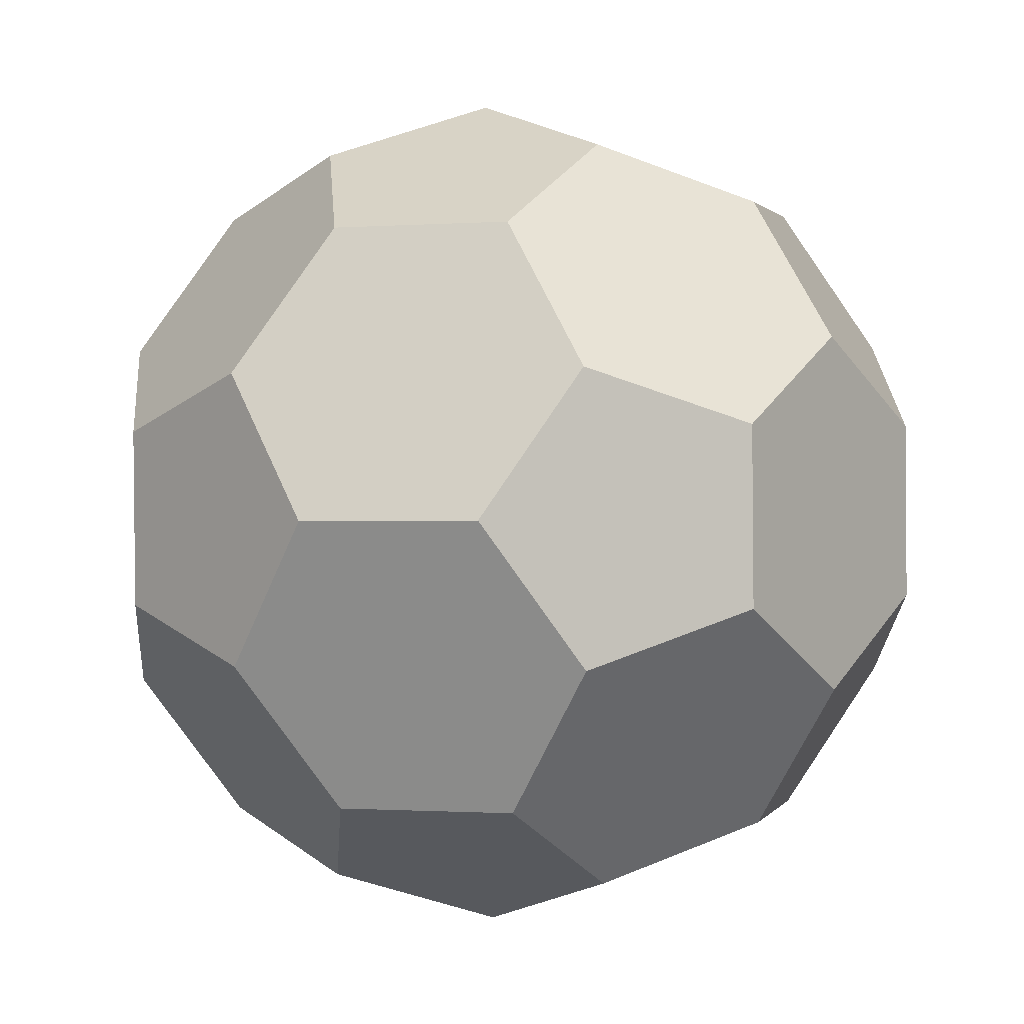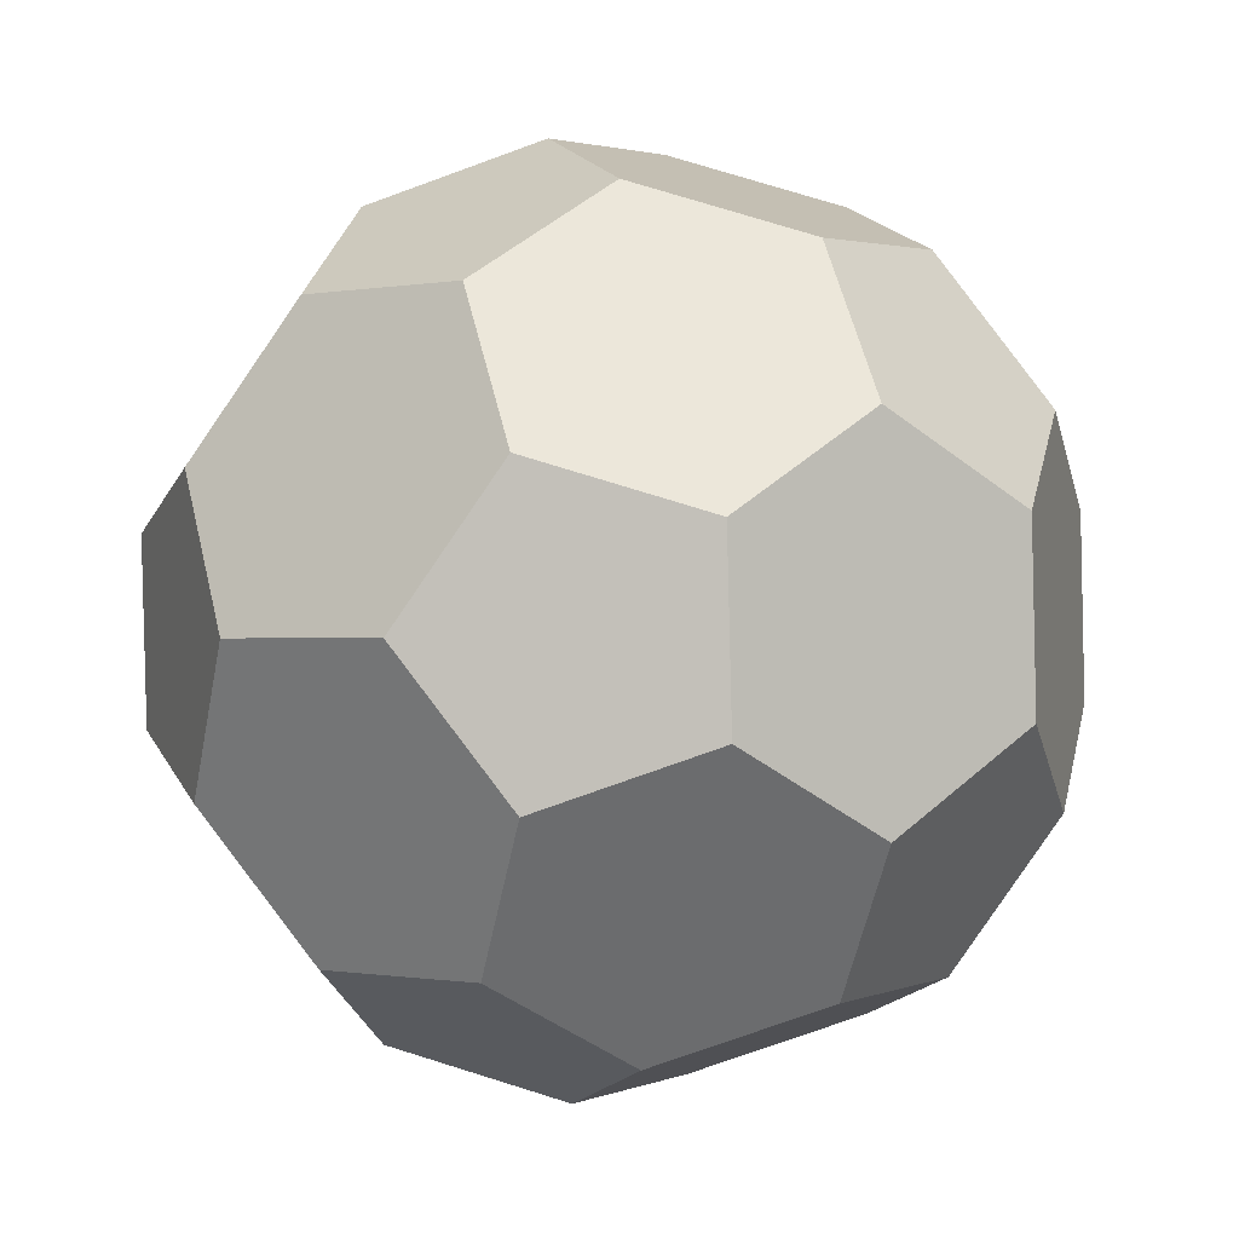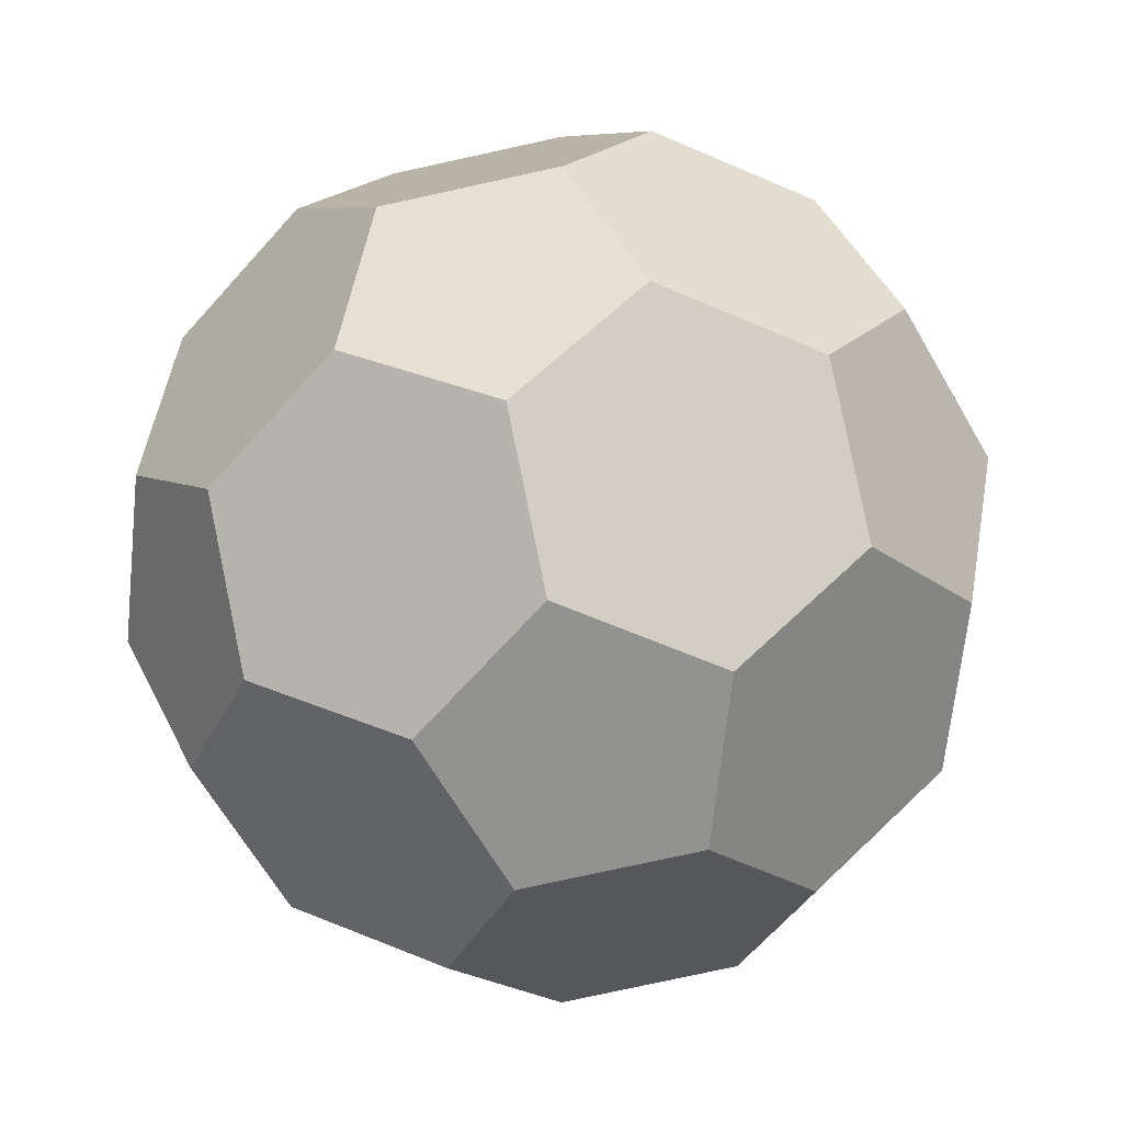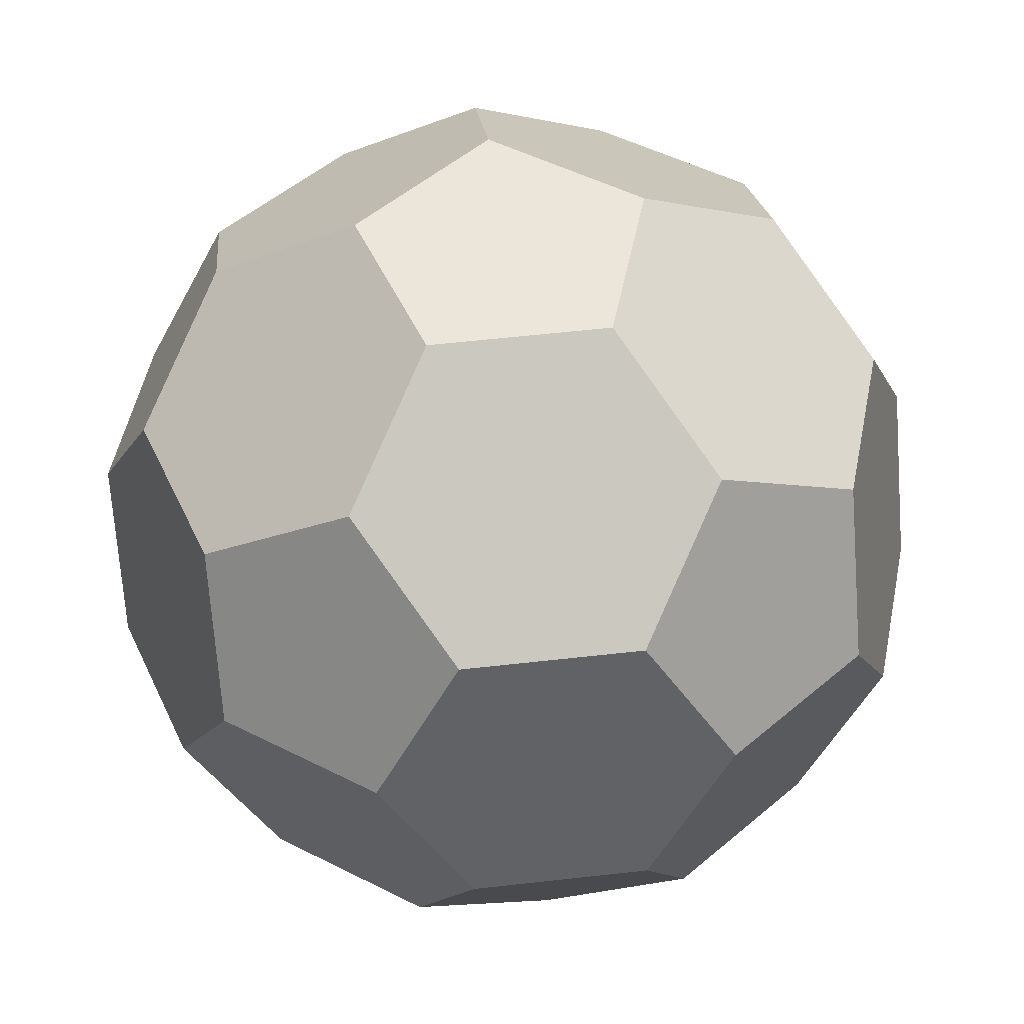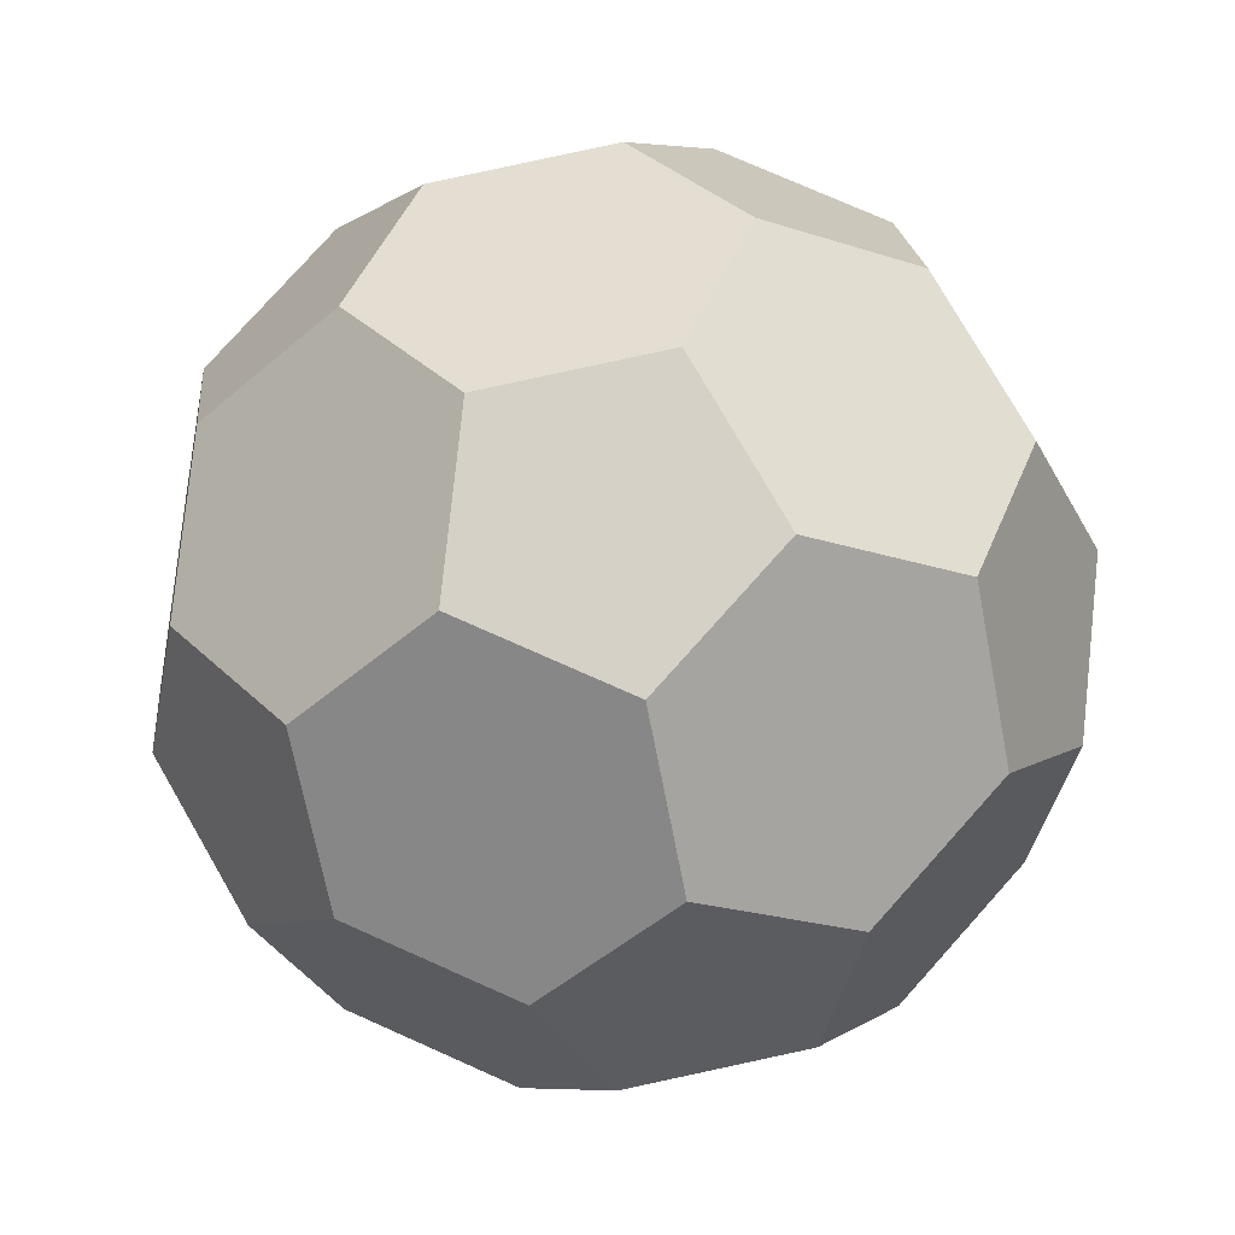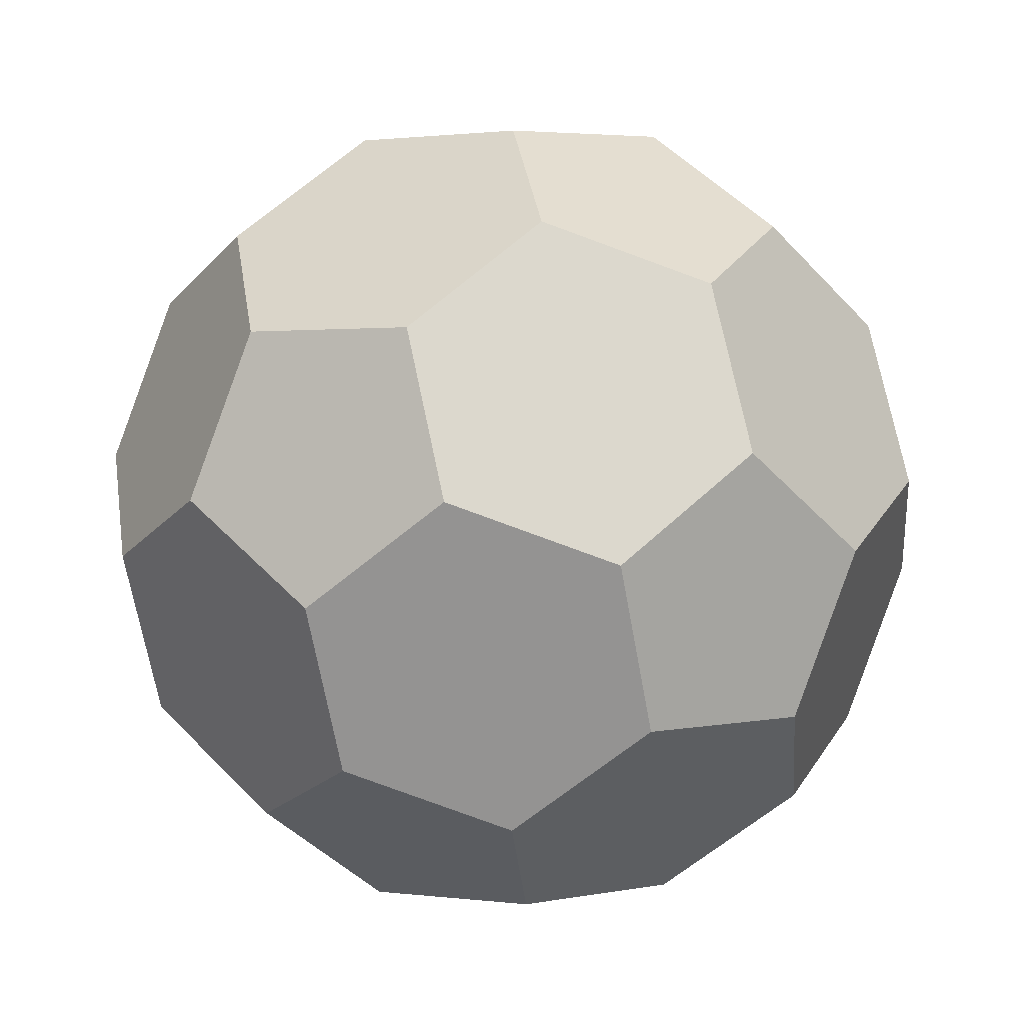
<metadata>
{"format":"obj","ext":"obj","renderer":"f3d","projection":"perspective","resolution":1024,"background":"white","views":[{"elev":37.0,"azim":-70.8,"up":"+Z"},{"elev":32.7,"azim":137.2,"up":"+Y"},{"elev":-7.1,"azim":-51.7,"up":"+Y"},{"elev":-4.5,"azim":-50.2,"up":"+Z"},{"elev":-21.1,"azim":-176.6,"up":"+Y"},{"elev":-44.2,"azim":-16.5,"up":"+Y"}]}
</metadata>
<code>
g default
v 0 1 0
v 0.3952 0.9186 0
v -0.2228 0.9186 -0.3265
v -0.1441 0.9186 0.368
v 0.5677 0.7557 -0.3265
v 0.4954 0.7868 0.368
v -0.5897 0.7557 -0.2849
v -0.05032 0.7557 -0.653
v 0.1621 0.7868 0.5955
v -0.511 0.7557 0.4096
v 0.8404 0.4611 -0.2849
v 0.3449 0.6743 -0.653
v 0.7681 0.4922 0.4096
v -0.644 0.4922 -0.5857
v -0.7338 0.6743 0.08314
v -0.3106 0.4922 -0.8132
v 0.1014 0.4922 0.8645
v -0.5717 0.4611 0.6786
v 0.7861 0.1976 -0.5857
v 0.9405 0.3294 0.08314
v 0.4799 0.3294 -0.8132
v 0.7074 0.1976 0.6786
v -0.8423 0.1473 -0.5184
v -0.9321 0.3294 0.1504
v -0.1757 0.1473 -0.9734
v 0.374 0.1976 0.9061
v -0.2655 0.3294 0.9061
v -0.832 0.1976 0.5184
v 0.832 -0.1976 -0.5184
v 0.9864 -0.06588 0.1504
v 0.2196 0.06588 -0.9734
v 0.8423 -0.1473 0.5184
v -0.7074 -0.1976 -0.6786
v -0.9864 0.06588 -0.1504
v -0.374 -0.1976 -0.9061
v 0.1757 -0.1473 0.9734
v -0.2196 -0.06588 0.9734
v -0.7861 -0.1976 0.5857
v 0.5717 -0.4611 -0.6786
v 0.9321 -0.3294 -0.1504
v 0.2655 -0.3294 -0.9061
v 0.644 -0.4922 0.5857
v -0.7681 -0.4922 -0.4096
v -0.9405 -0.3294 -0.08314
v -0.1014 -0.4922 -0.8645
v 0.3106 -0.4922 0.8132
v -0.4799 -0.3294 0.8132
v -0.8404 -0.4611 0.2849
v 0.511 -0.7557 -0.4096
v 0.7338 -0.6743 -0.08314
v 0.5897 -0.7557 0.2849
v -0.4954 -0.7868 -0.368
v -0.1621 -0.7868 -0.5955
v 0.05032 -0.7557 0.653
v -0.3449 -0.6743 0.653
v -0.5677 -0.7557 0.3265
v 0.1441 -0.9186 -0.368
v 0.2228 -0.9186 0.3265
v -0.3952 -0.9186 -0
v 0 -1 -0
g pSolid1
f 1 2 5 12 8 3
f 1 3 7 15 10 4
f 4 9 6 2 1
f 6 13 20 11 5 2
f 8 16 14 7 3
f 10 18 27 17 9 4
f 5 11 19 21 12
f 6 9 17 26 22 13
f 7 14 23 34 24 15
f 8 12 21 31 25 16
f 10 15 24 28 18
f 20 30 40 29 19 11
f 22 32 30 20 13
f 14 16 25 35 33 23
f 27 37 36 26 17
f 28 38 47 37 27 18
f 29 39 41 31 21 19
f 22 26 36 46 42 32
f 23 33 43 44 34
f 34 44 48 38 28 24
f 25 31 41 45 35
f 40 50 49 39 29
f 30 32 42 51 50 40
f 33 35 45 53 52 43
f 36 37 47 55 54 46
f 48 56 55 47 38
f 49 57 53 45 41 39
f 42 46 54 58 51
f 52 59 56 48 44 43
f 49 50 51 58 60 57
f 52 53 57 60 59
f 54 55 56 59 60 58

</code>
